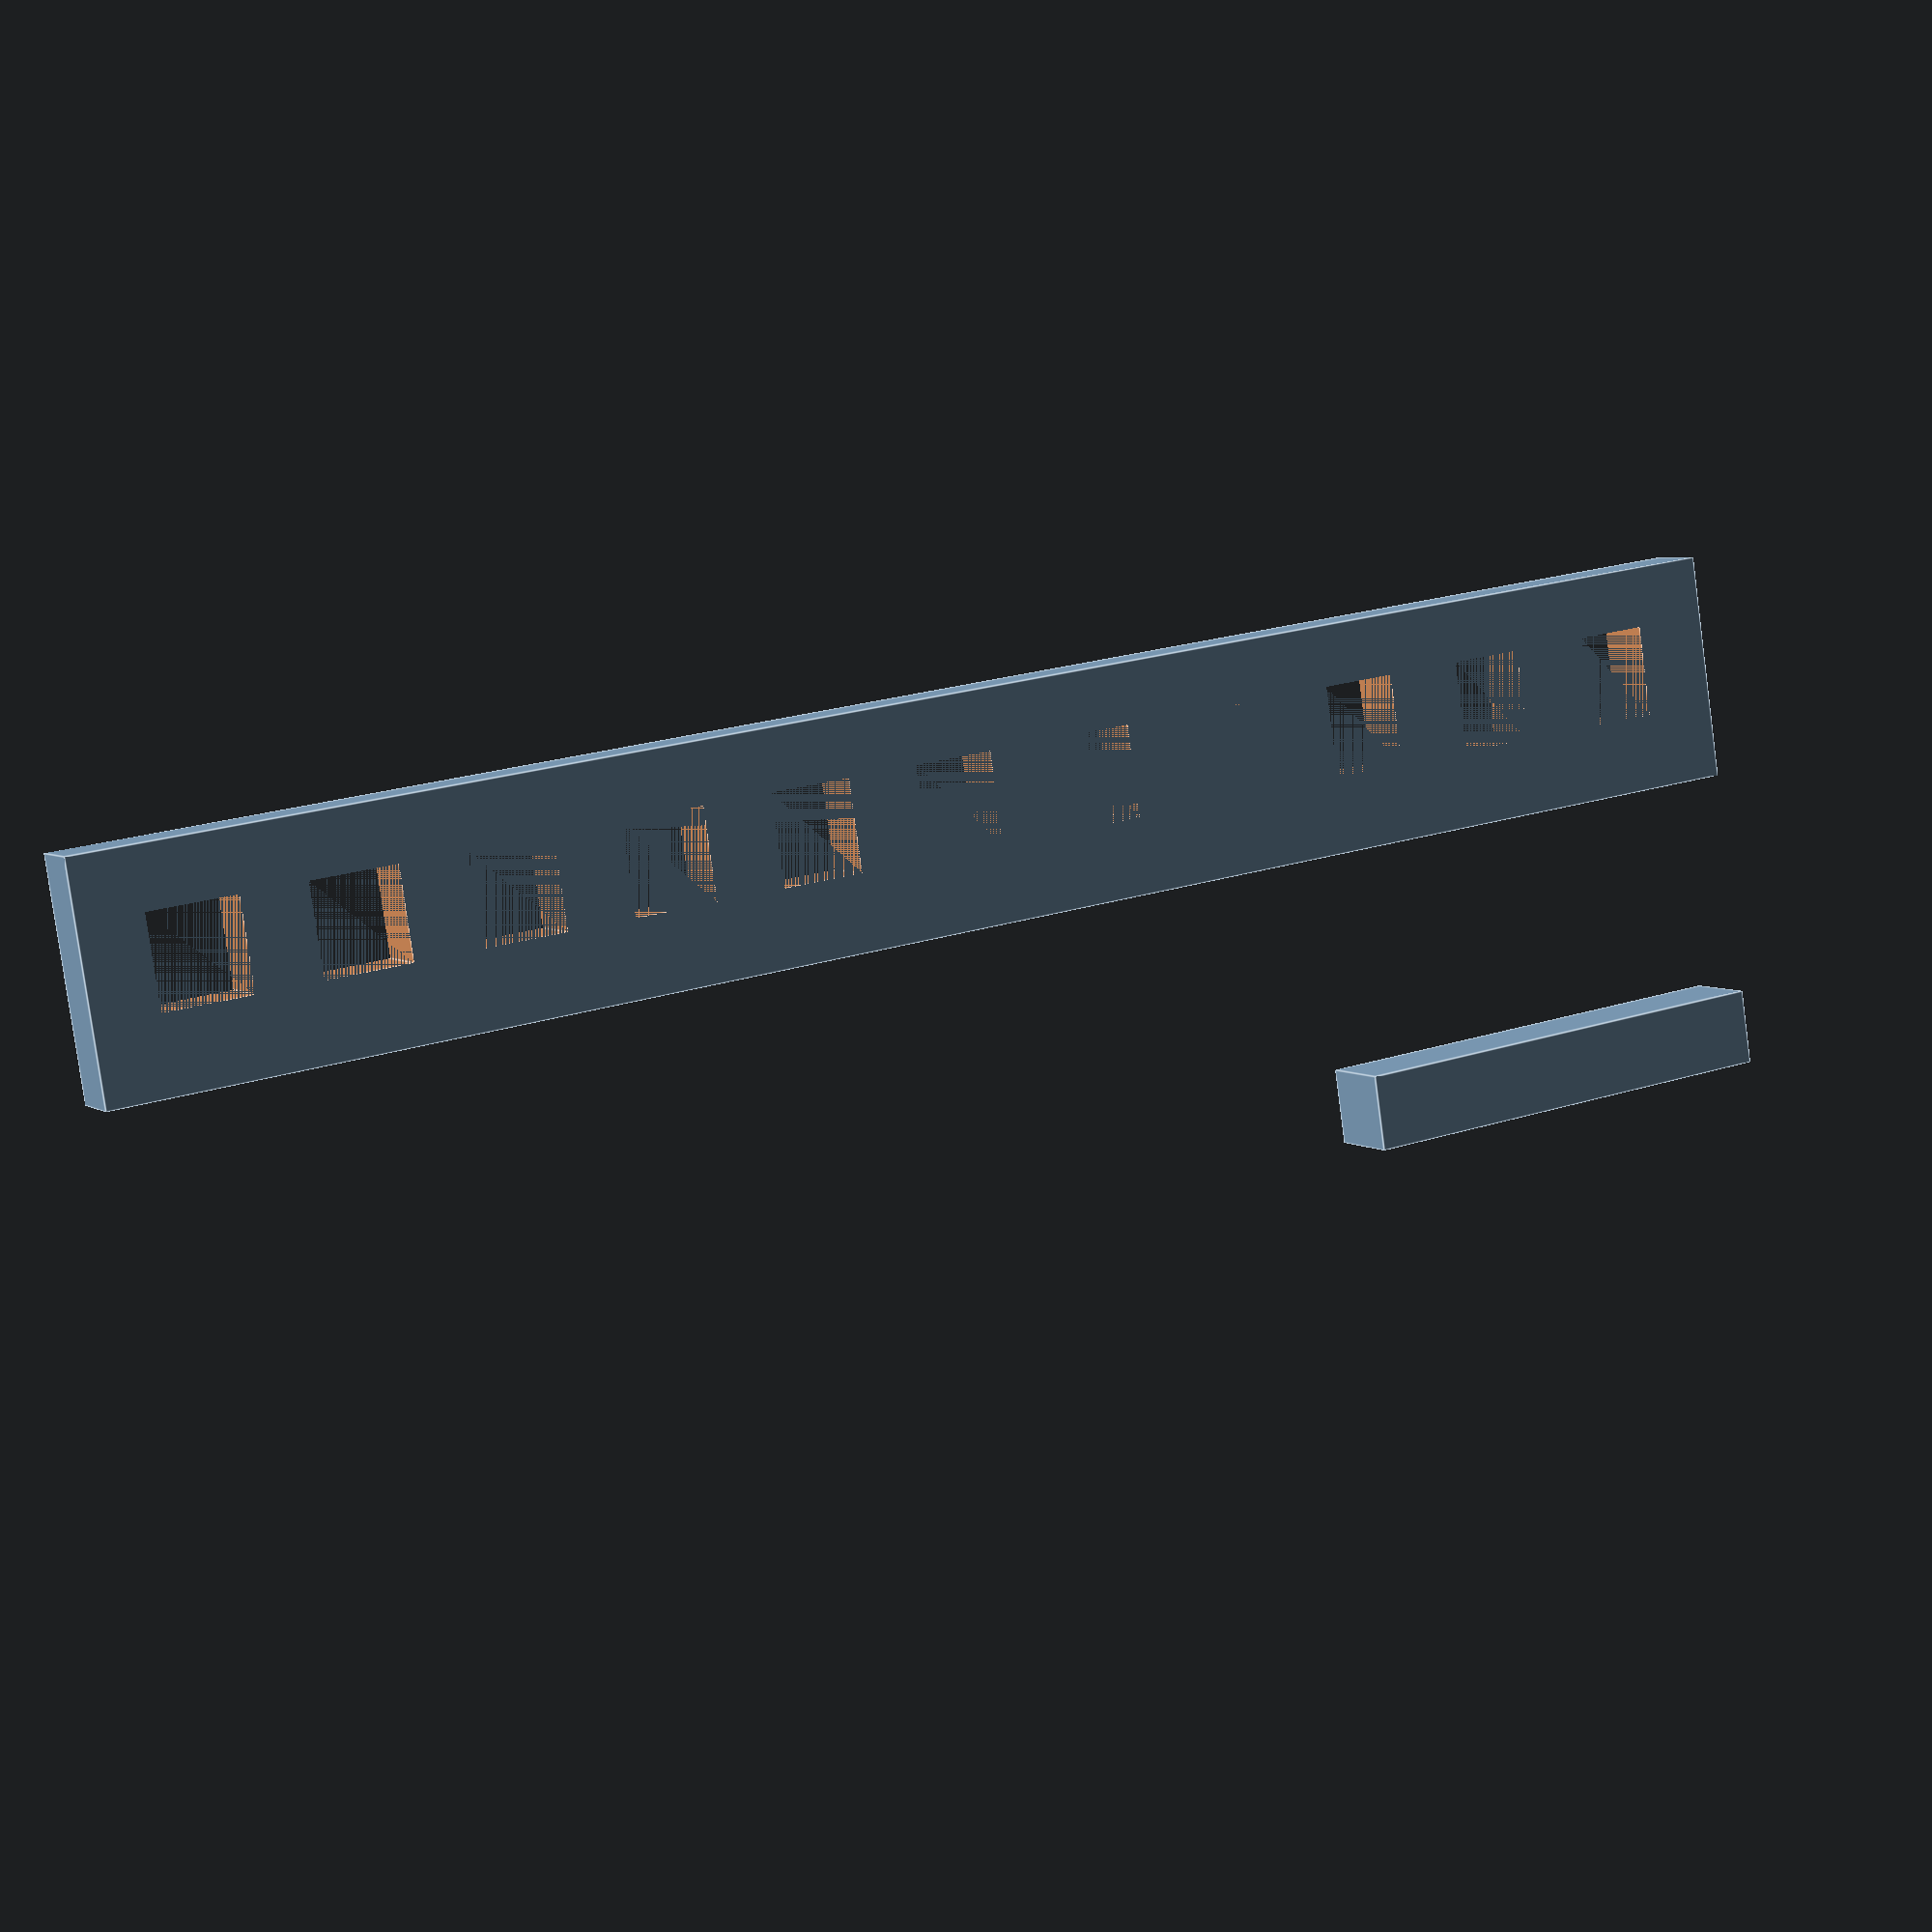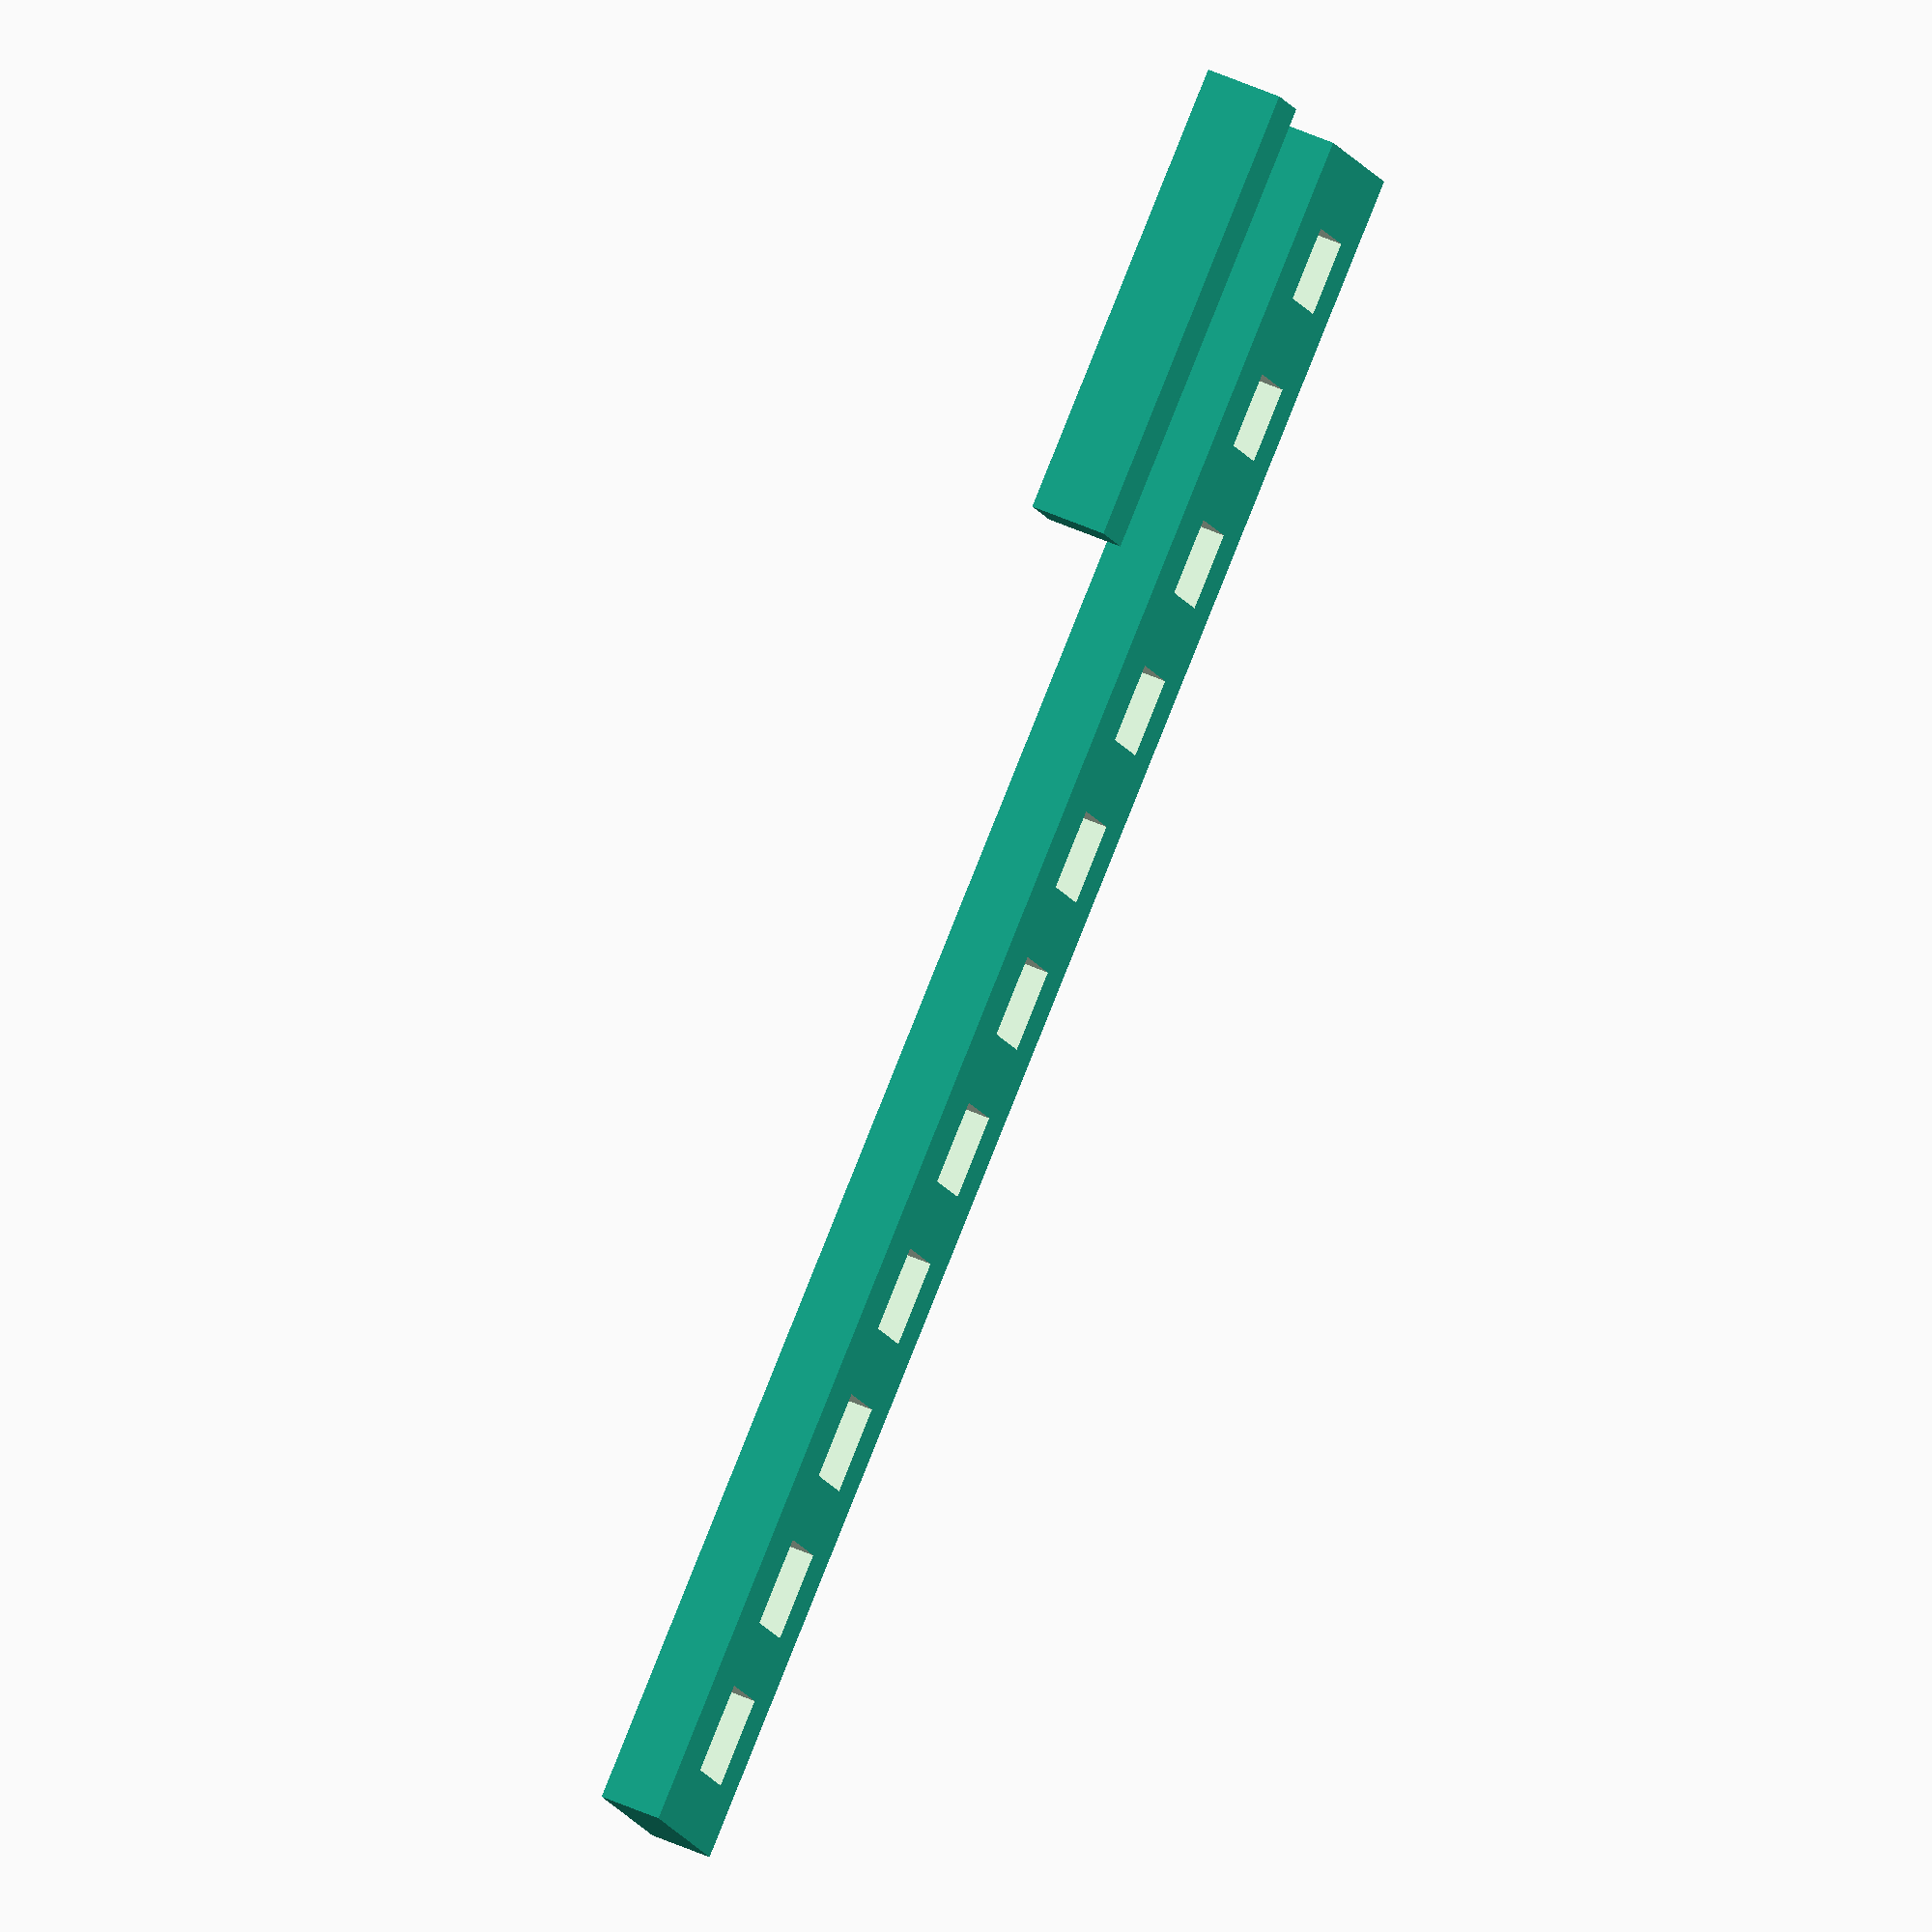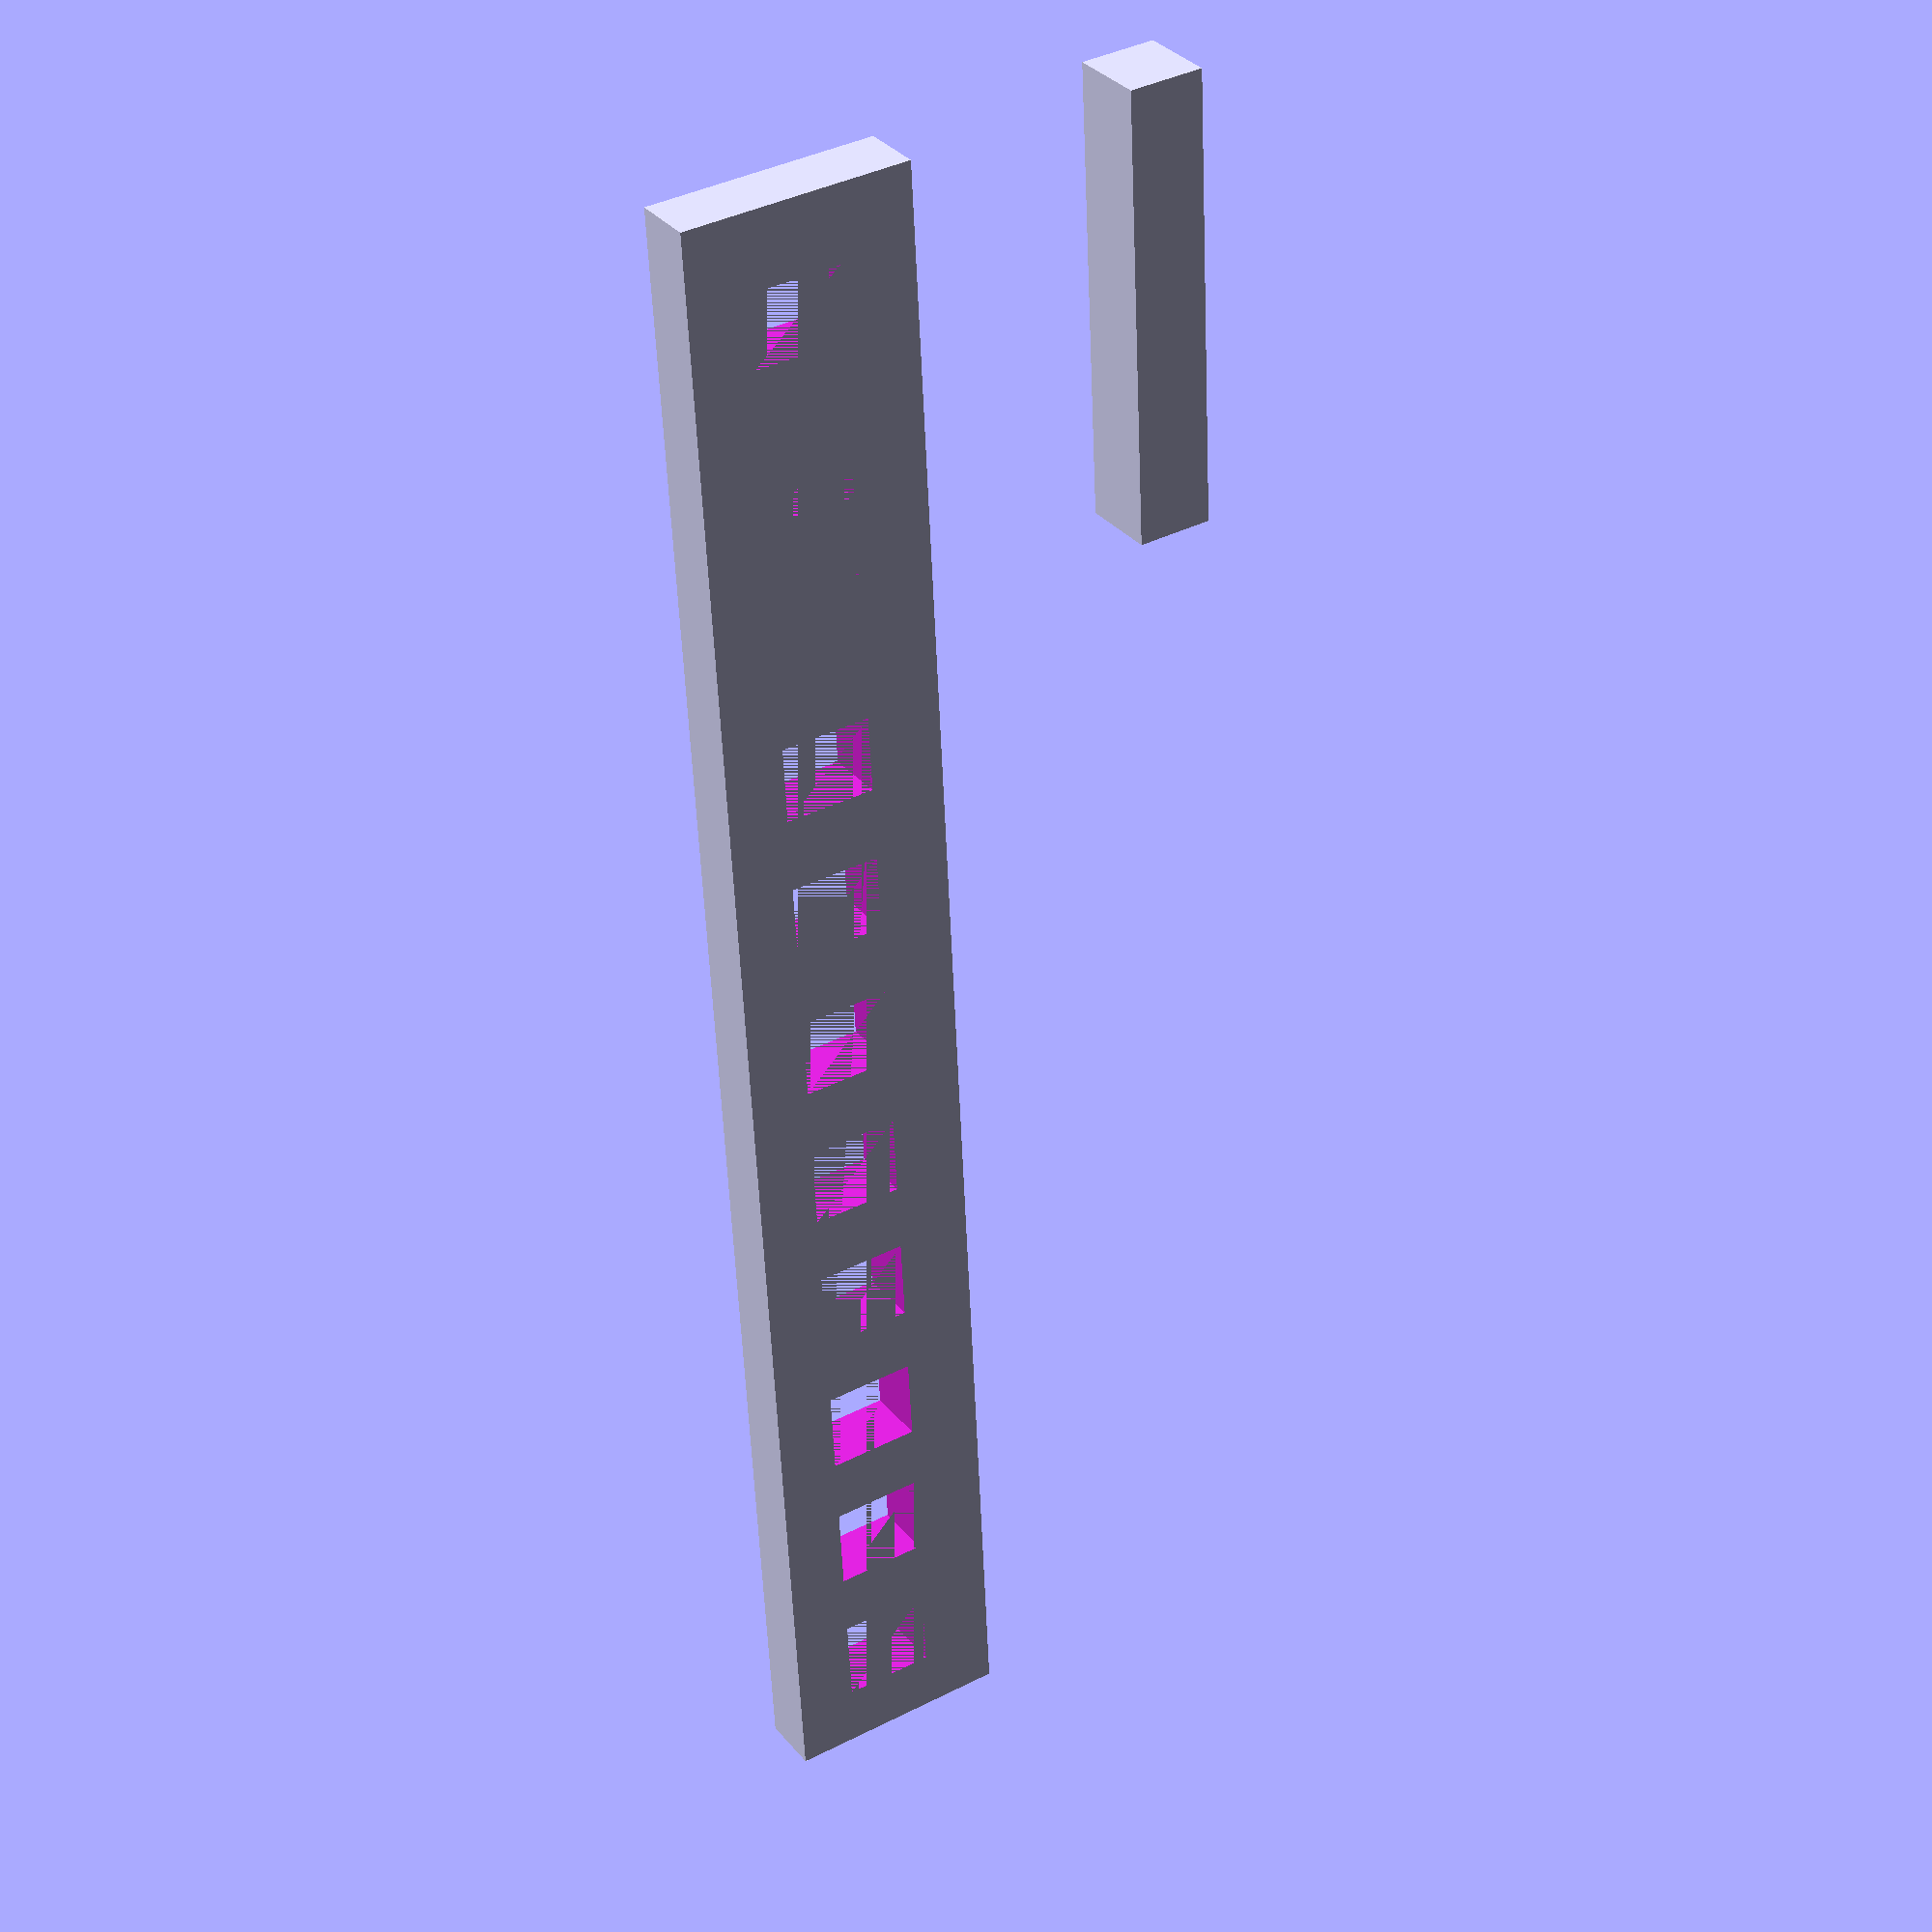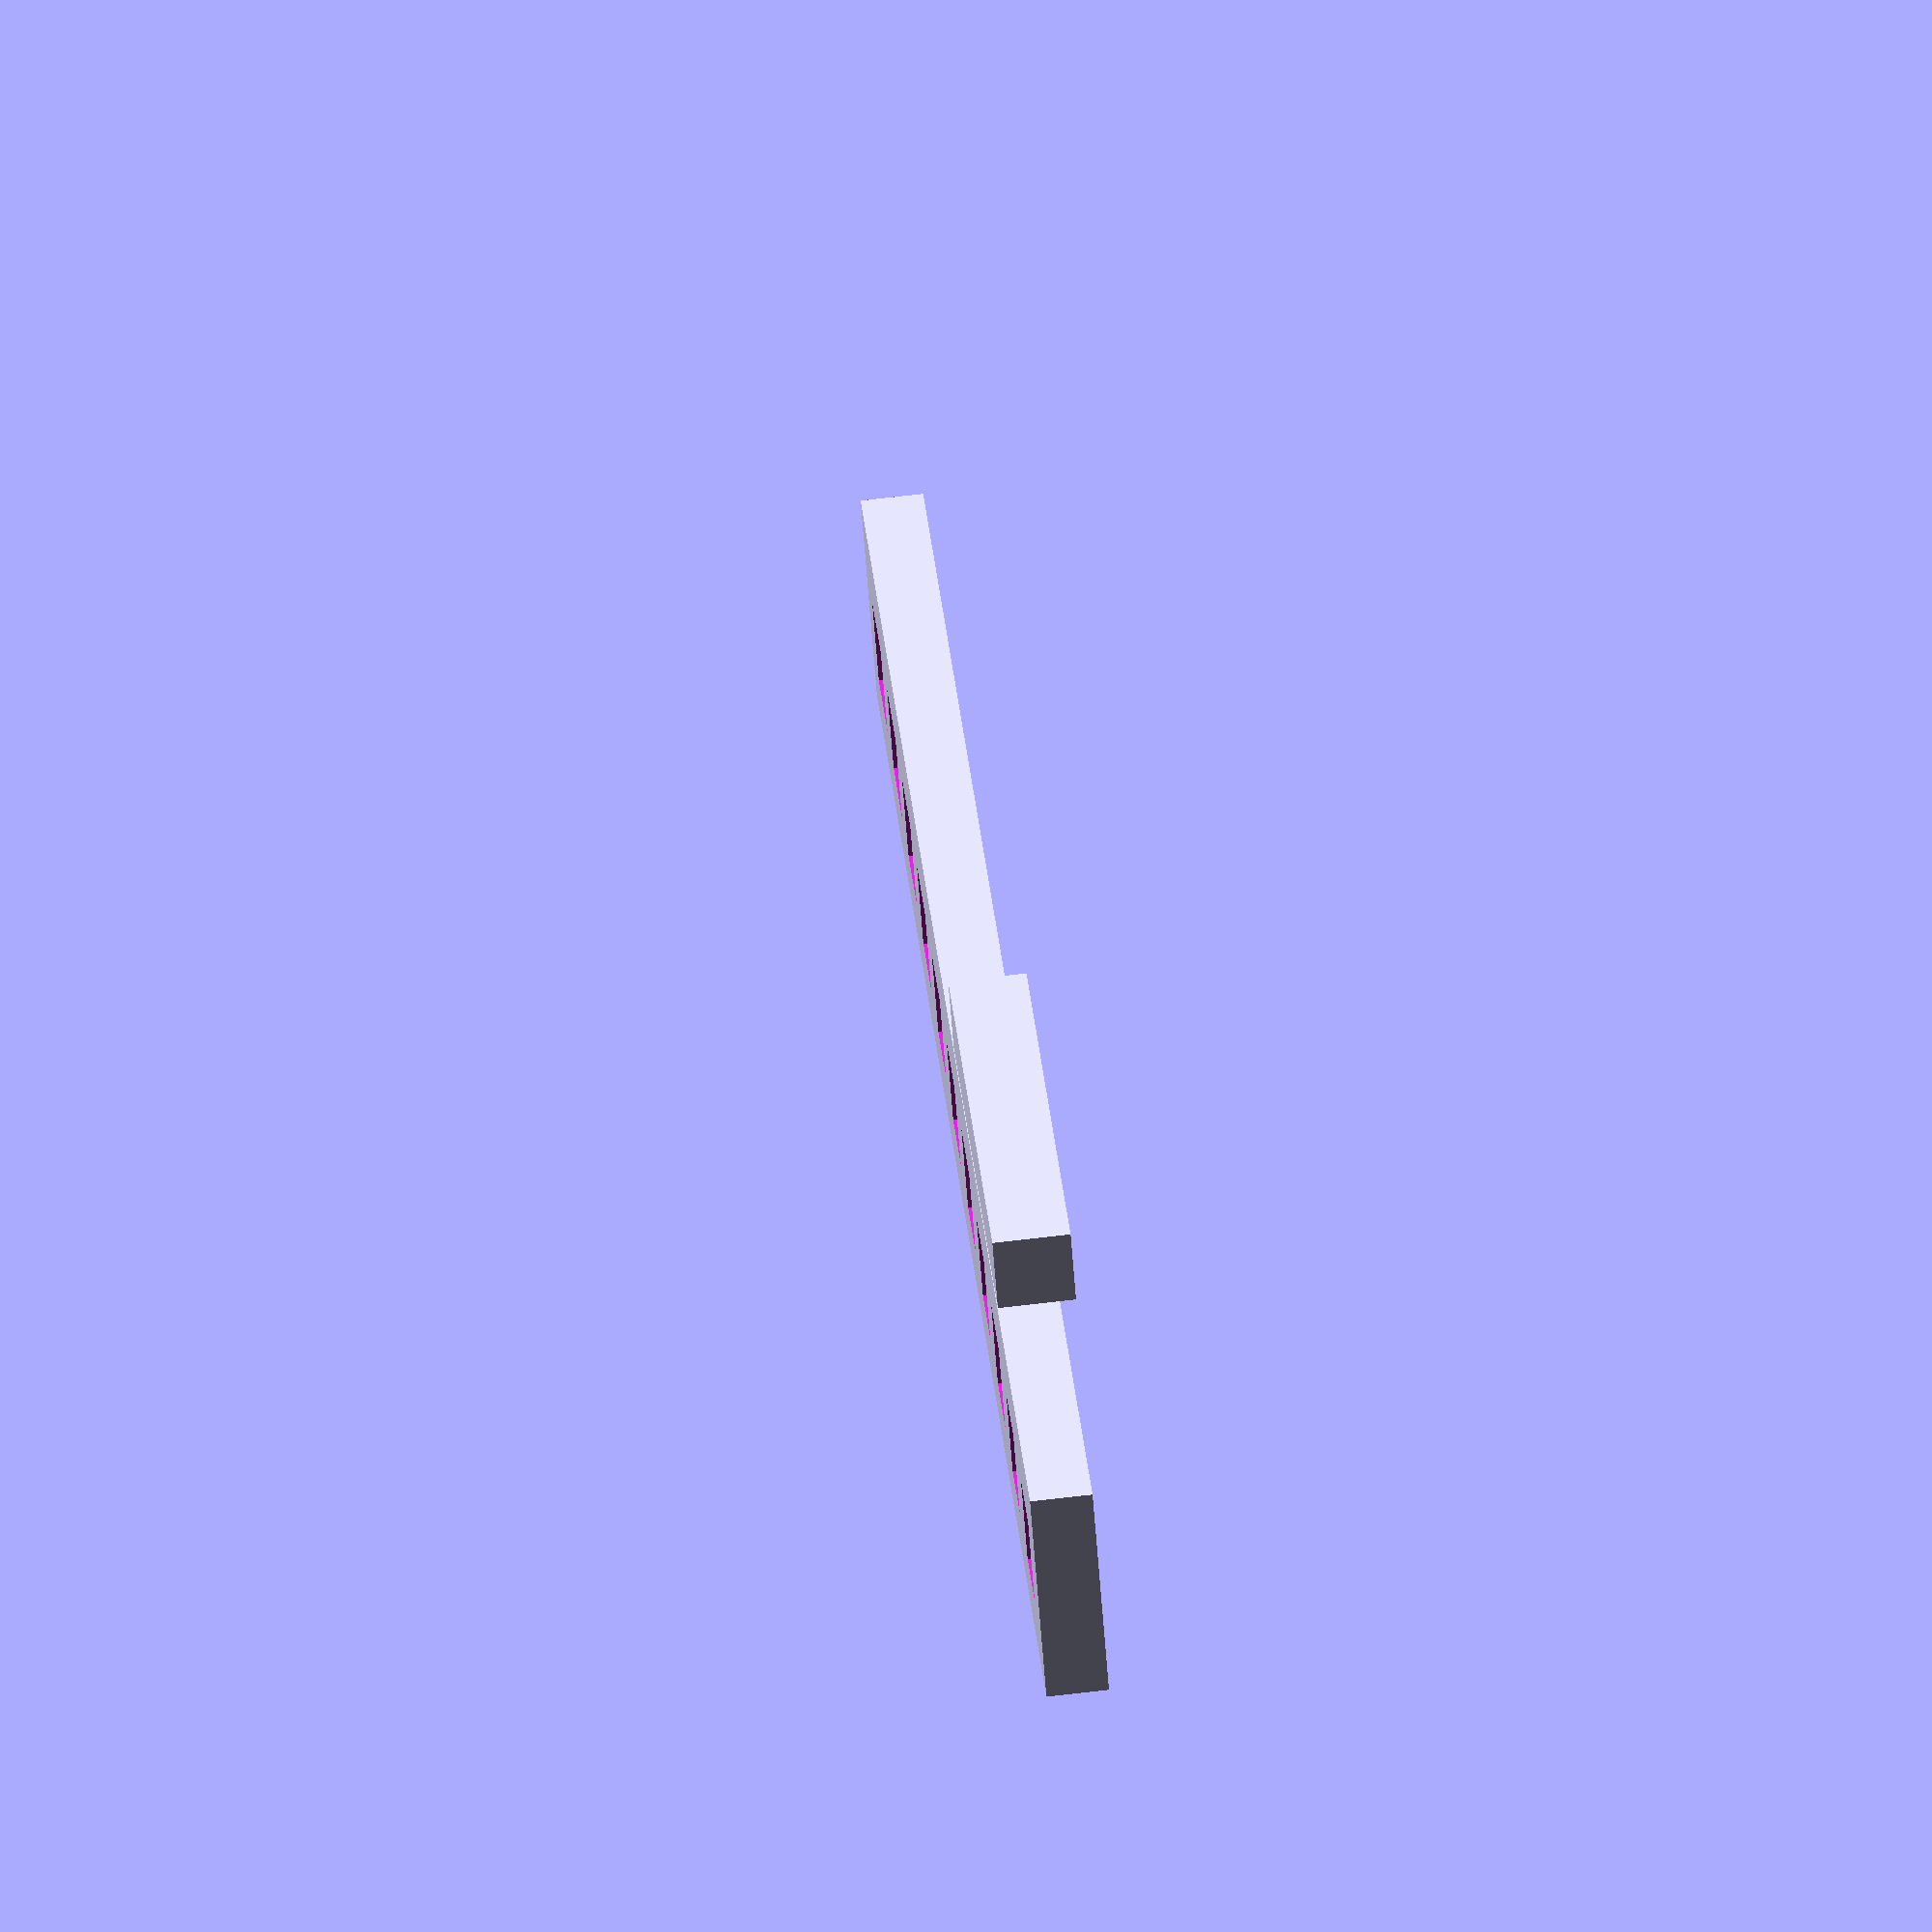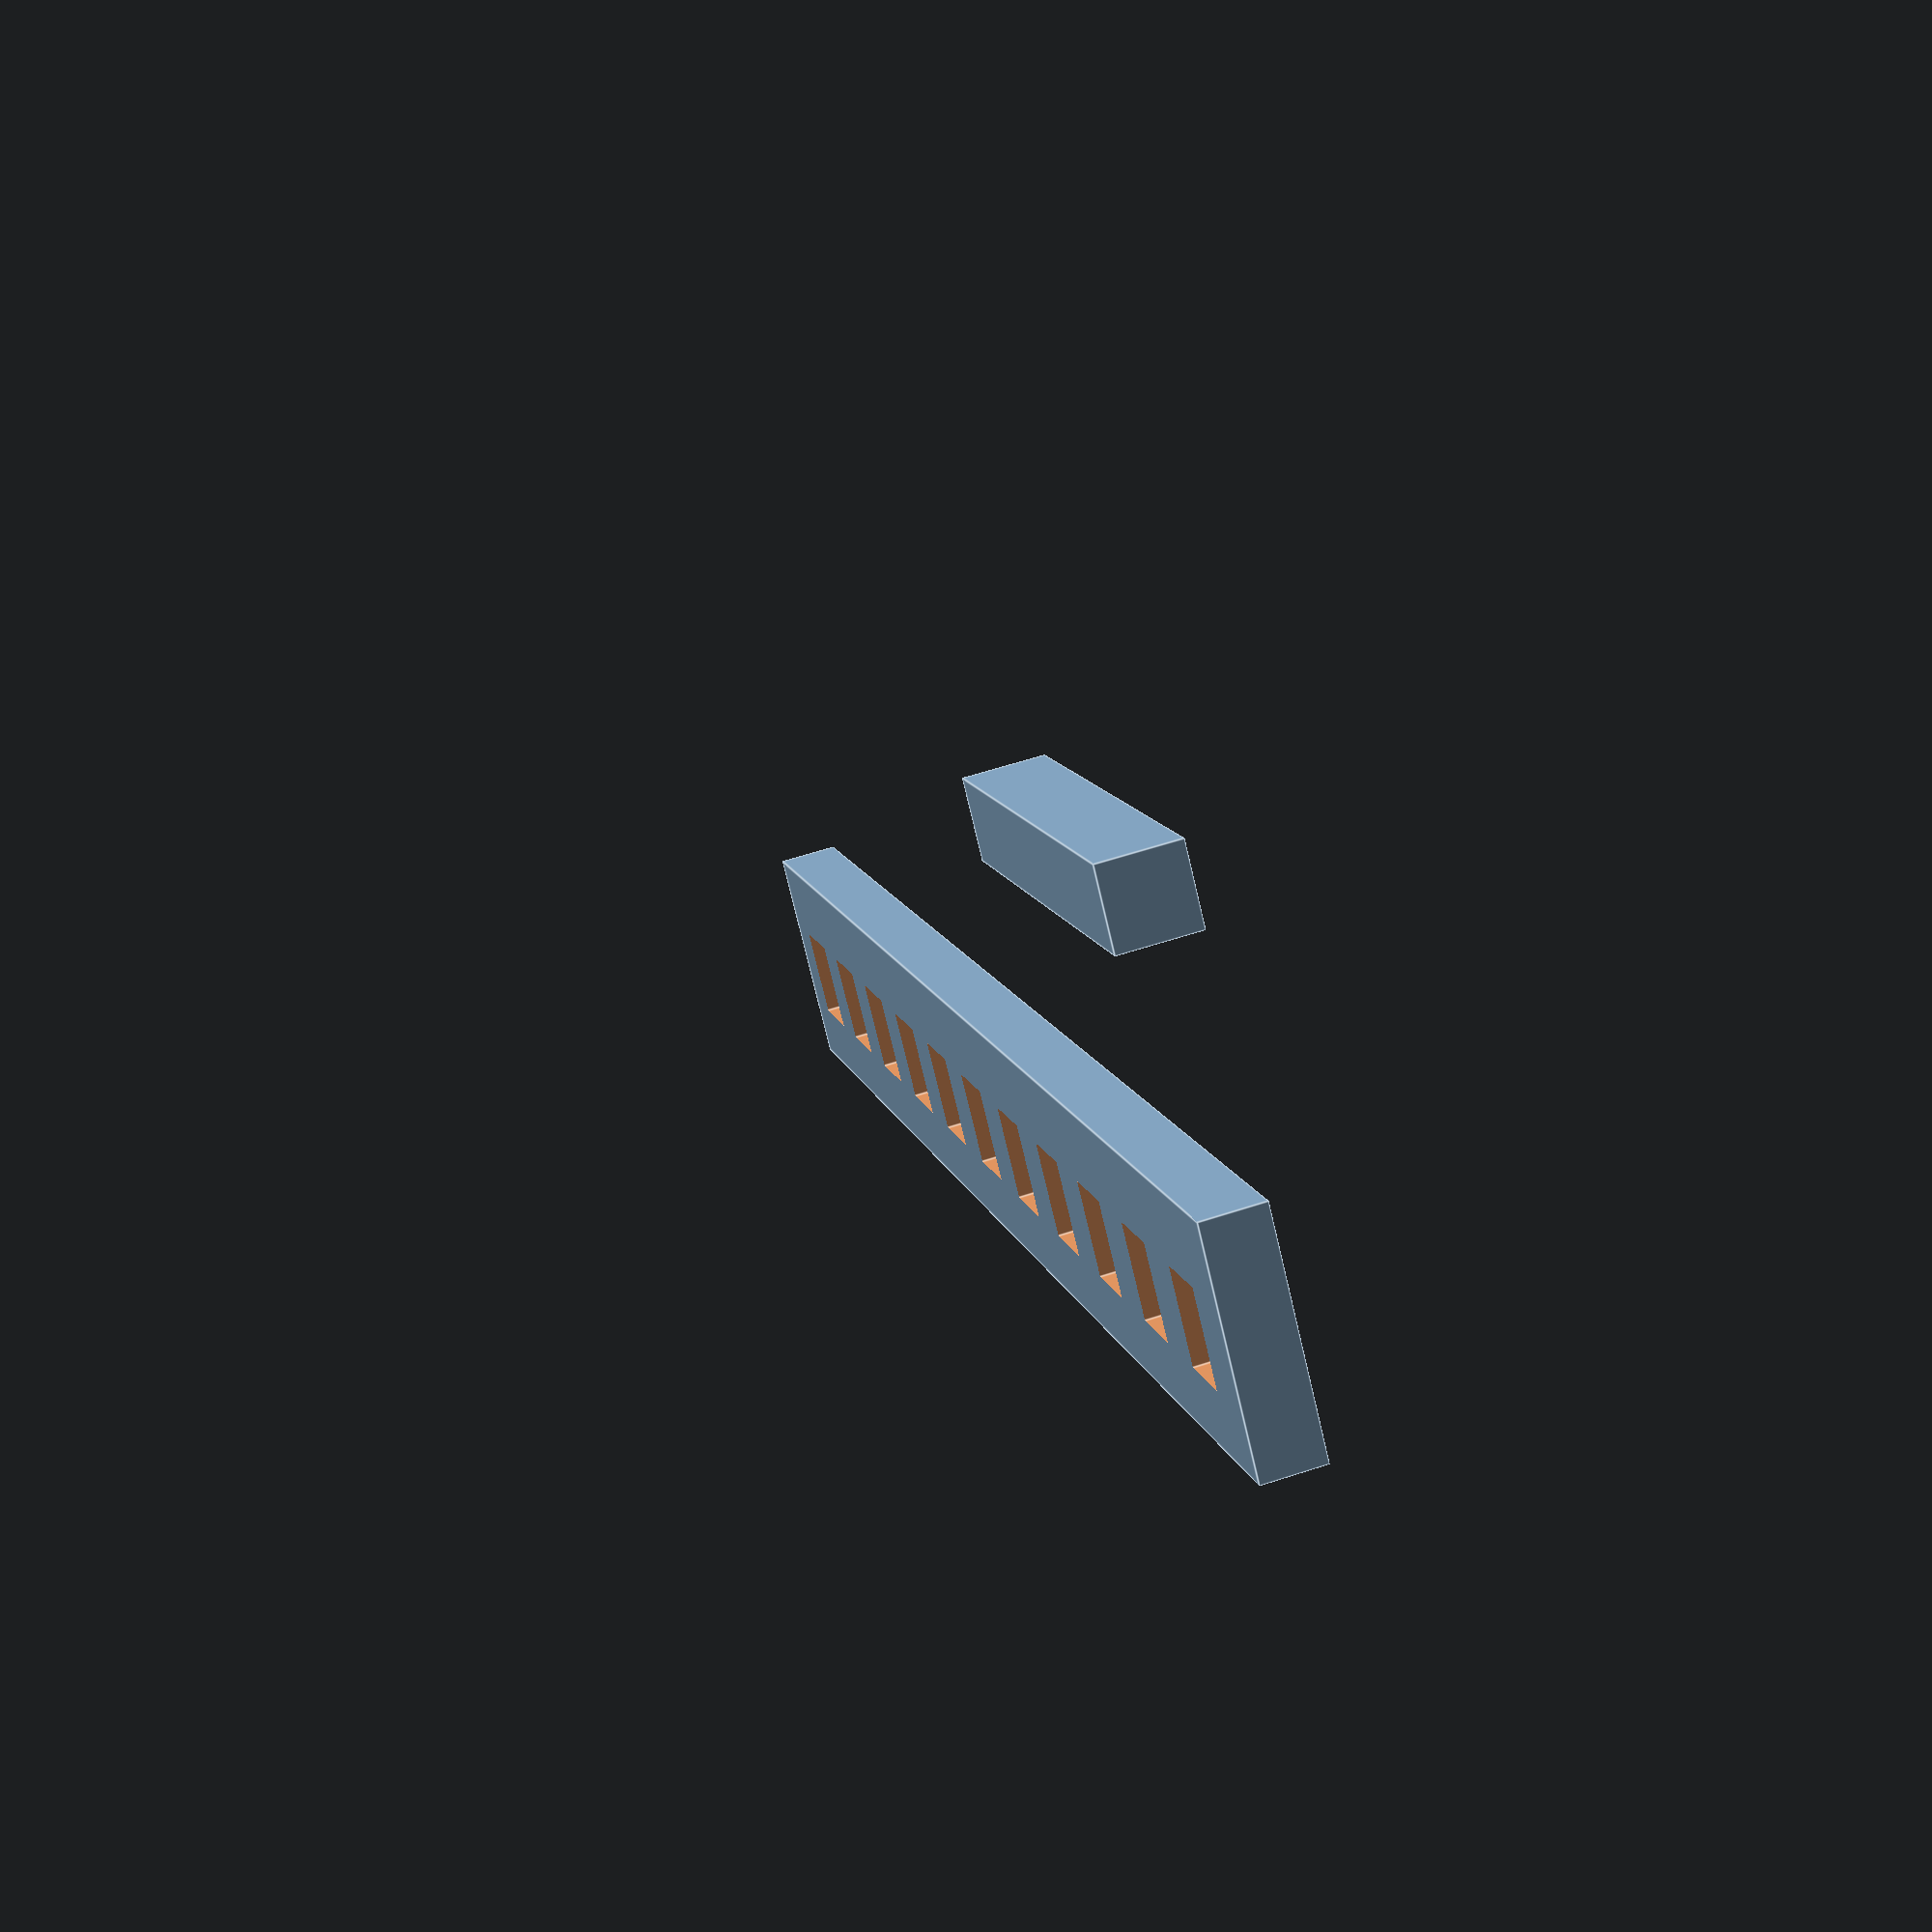
<openscad>
cube( [30, 5, 5] );

translate( [0, 20, 0] )
{
    difference()
    {
        cube( [115, 15, 4] );
        translate( [5, 5, 0]) cube( [4.8, 6.0, 5 ] );
        translate( [15, 5, 0]) cube( [4.9, 6.0, 5 ] );
        translate( [25, 5, 0]) cube( [5, 6.0, 5 ] );
        translate( [35, 5, 0]) cube( [5.1, 6.0, 5 ] );
        translate( [45, 5, 0]) cube( [5.2, 6.0, 5 ] );
        translate( [55, 5, 0]) cube( [5.3, 6.0, 5 ] );
        translate( [65, 5, 0]) cube( [5.4, 6.0, 5 ] );
        translate( [75, 5, 0]) cube( [5.5, 6.0, 5 ] );
        translate( [85, 5, 0]) cube( [5.6, 6.0, 5 ] );
        translate( [95, 5, 0]) cube( [5.7, 6.0, 5 ] );
        translate( [105, 5, 0]) cube( [5.8, 6.0, 5 ] );
    }
}

</openscad>
<views>
elev=355.5 azim=8.7 roll=152.6 proj=p view=edges
elev=127.3 azim=329.9 roll=244.5 proj=o view=solid
elev=146.9 azim=272.8 roll=32.9 proj=p view=solid
elev=109.4 azim=323.3 roll=96.7 proj=o view=solid
elev=121.7 azim=314.2 roll=108.8 proj=p view=edges
</views>
